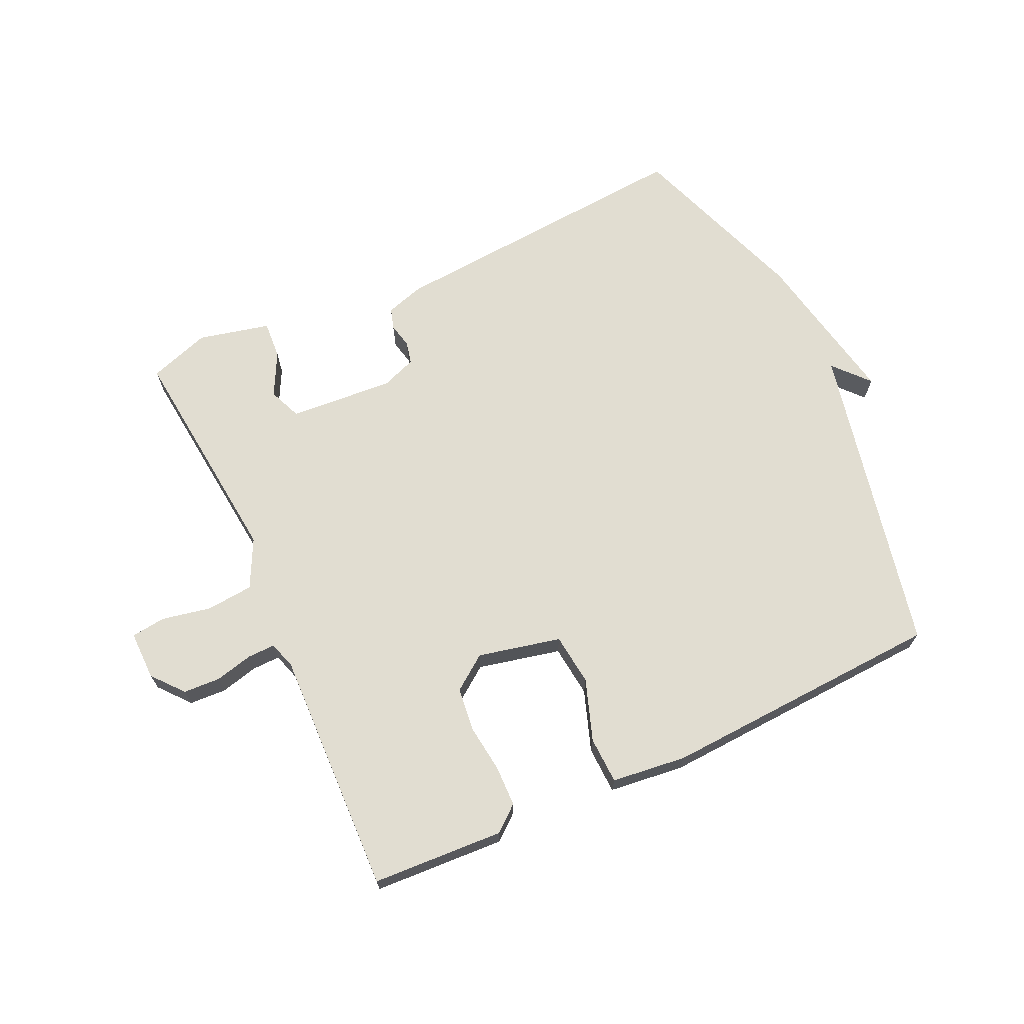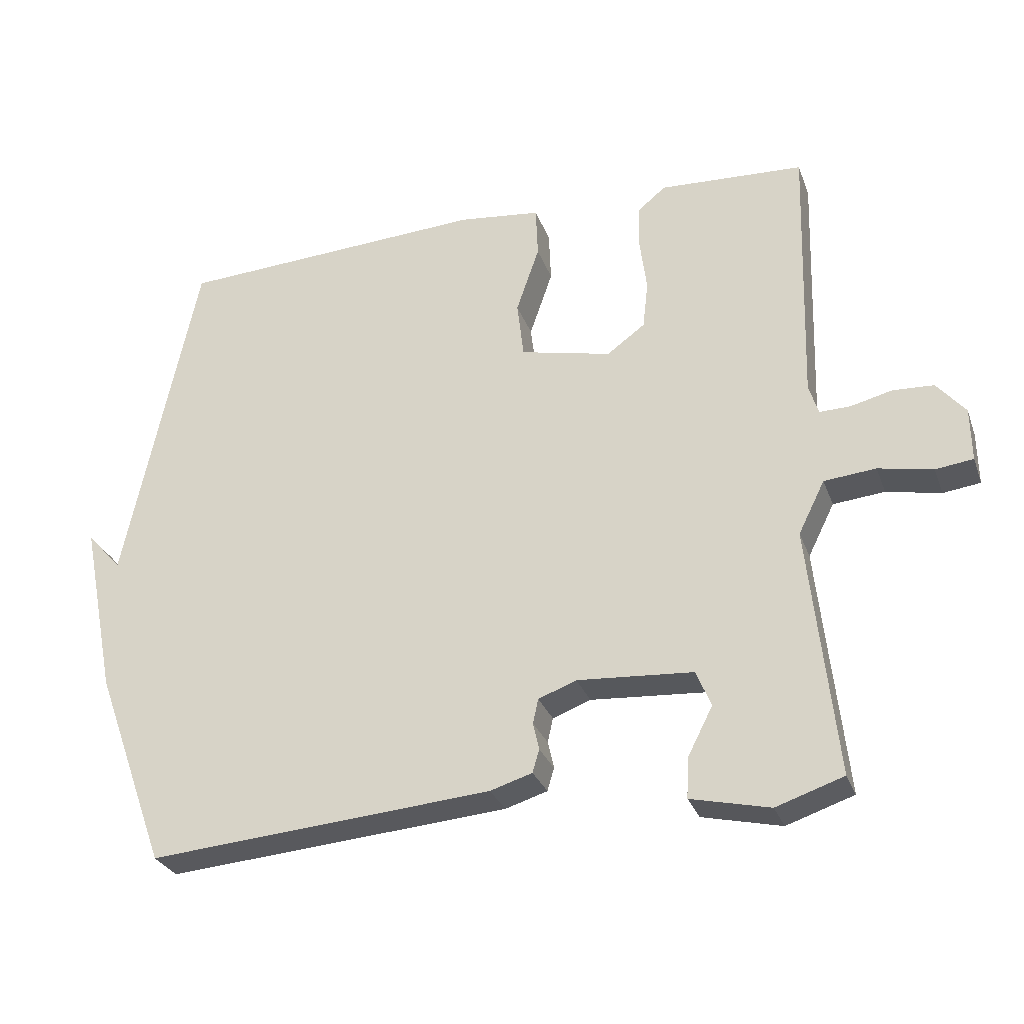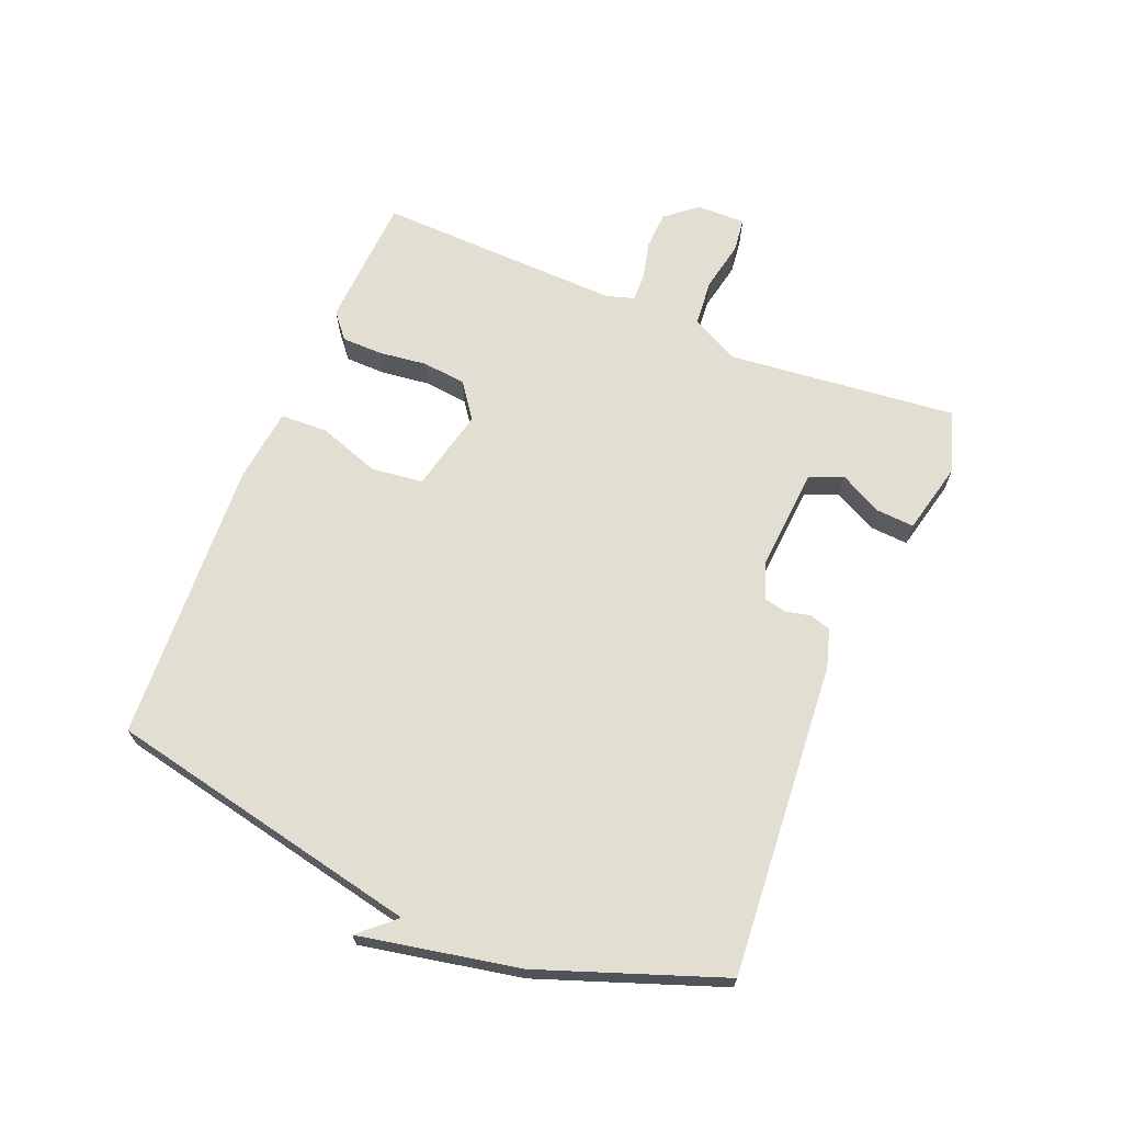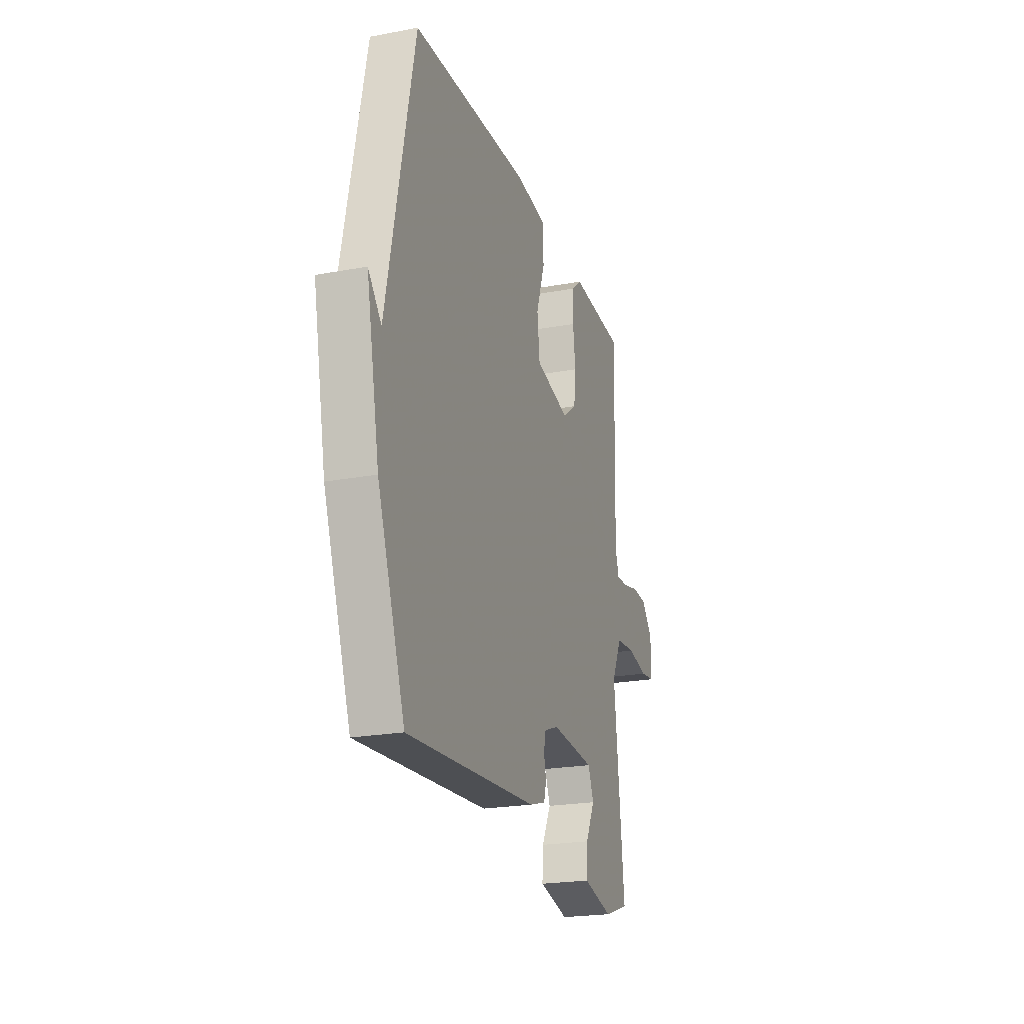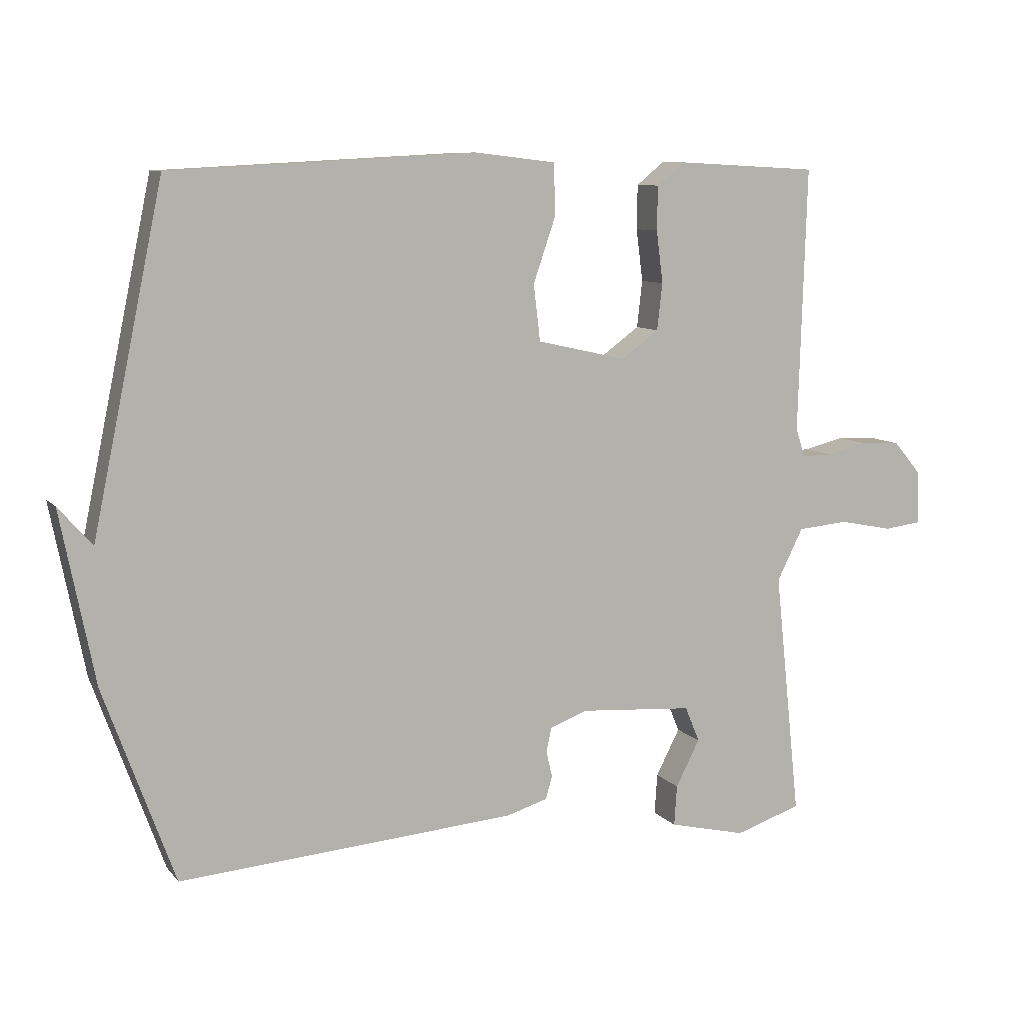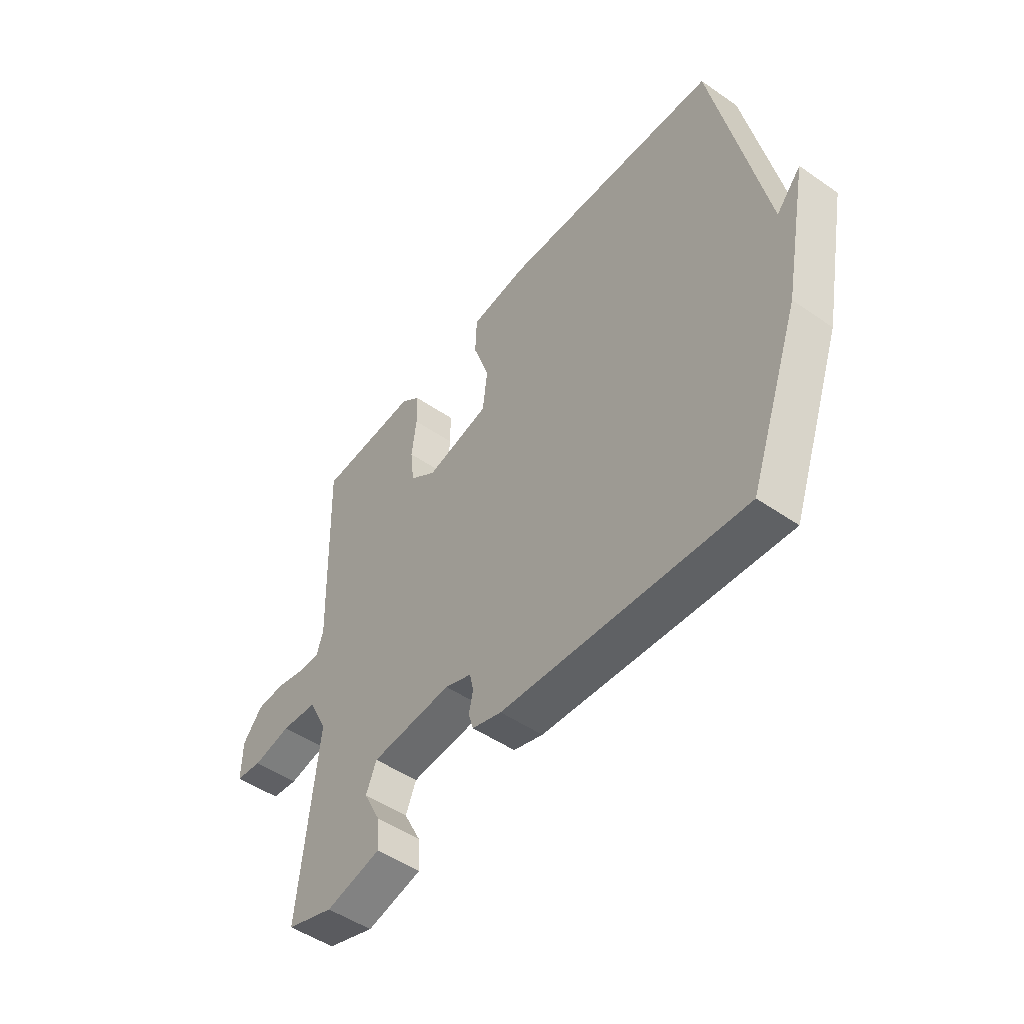
<metadata>
{"format":"obj","ext":"obj","renderer":"f3d","projection":"perspective","resolution":1024,"background":"white","views":[{"elev":68.8,"azim":-24.7,"up":"+Y"},{"elev":-29.1,"azim":-162.0,"up":"+Z"},{"elev":67.5,"azim":112.4,"up":"+Y"},{"elev":-22.4,"azim":107.9,"up":"+Z"},{"elev":8.9,"azim":157.8,"up":"+Z"},{"elev":-49.8,"azim":52.7,"up":"+Z"}]}
</metadata>
<code>
v -0.5 0.07 -0.5
v -0.461 0.07 -0.132
v -0.5 0.07 -0.054
v -0.576 0.07 -0.047
v -0.656 0.07 -0.063
v -0.711 0.07 -0.056
v -0.71 0.07 0.023
v -0.668 0.07 0.073
v -0.608 0.07 0.076
v -0.547 0.07 0.061
v -0.502 0.07 0.06
v -0.488 0.07 0.104
v -0.5 0.07 0.5
v -0.287 0.07 0.511
v -0.246 0.07 0.477
v -0.245 0.07 0.411
v -0.255 0.07 0.333
v -0.247 0.07 0.263
v -0.191 0.07 0.222
v -0.057 0.07 0.252
v -0.047 0.07 0.336
v -0.081 0.07 0.435
v -0.078 0.07 0.511
v 0.043 0.07 0.525
v 0.5 0.07 0.5
v 0.606 0.07 -0.008
v 0.657 0.07 0.049
v 0.606 0.07 -0.208
v 0.5 0.07 -0.5
v -0.006 0.07 -0.46
v -0.068 0.07 -0.441
v -0.078 0.07 -0.407
v -0.069 0.07 -0.367
v -0.077 0.07 -0.331
v -0.133 0.07 -0.31
v -0.303 0.07 -0.322
v -0.325 0.07 -0.375
v -0.289 0.07 -0.445
v -0.285 0.07 -0.506
v -0.401 0.07 -0.533
v -0.5 0 -0.5
v -0.461 0 -0.132
v -0.5 0 -0.054
v -0.576 0 -0.047
v -0.656 0 -0.063
v -0.711 0 -0.056
v -0.71 0 0.023
v -0.668 0 0.073
v -0.608 0 0.076
v -0.547 0 0.061
v -0.502 0 0.06
v -0.488 0 0.104
v -0.5 0 0.5
v -0.287 0 0.511
v -0.246 0 0.477
v -0.245 0 0.411
v -0.255 0 0.333
v -0.247 0 0.263
v -0.191 0 0.222
v -0.057 0 0.252
v -0.047 0 0.336
v -0.081 0 0.435
v -0.078 0 0.511
v 0.043 0 0.525
v 0.5 0 0.5
v 0.606 0 -0.008
v 0.657 0 0.049
v 0.606 0 -0.208
v 0.5 0 -0.5
v -0.006 0 -0.46
v -0.068 0 -0.441
v -0.078 0 -0.407
v -0.069 0 -0.367
v -0.077 0 -0.331
v -0.133 0 -0.31
v -0.303 0 -0.322
v -0.325 0 -0.375
v -0.289 0 -0.445
v -0.285 0 -0.506
v -0.401 0 -0.533
f 40 1 2
f 39 40 2
f 38 39 2
f 37 38 2
f 36 37 2 3
f 35 36 3
f 34 35 3
f 31 32 33
f 30 31 33
f 29 30 33
f 28 29 33
f 28 33 34
f 26 27 28
f 25 26 28
f 24 25 28
f 23 24 28
f 22 23 28
f 21 22 28
f 20 21 28 34
f 19 20 34 3
f 15 16 17
f 14 15 17
f 13 14 17
f 12 13 17
f 11 12 17 18
f 8 9 10
f 7 8 10
f 6 7 10
f 5 6 10
f 4 5 10
f 4 10 11
f 11 18 19
f 4 11 19
f 3 4 19
f 42 41 80
f 42 80 79
f 42 79 78
f 42 78 77
f 43 42 77 76
f 43 76 75
f 43 75 74
f 73 72 71
f 73 71 70
f 73 70 69
f 73 69 68
f 74 73 68
f 68 67 66
f 68 66 65
f 68 65 64
f 68 64 63
f 68 63 62
f 68 62 61
f 74 68 61 60
f 43 74 60 59
f 57 56 55
f 57 55 54
f 57 54 53
f 57 53 52
f 58 57 52 51
f 50 49 48
f 50 48 47
f 50 47 46
f 50 46 45
f 50 45 44
f 51 50 44
f 59 58 51
f 59 51 44
f 59 44 43
f 1 41 42 2
f 2 42 43 3
f 3 43 44 4
f 4 44 45 5
f 5 45 46 6
f 6 46 47 7
f 7 47 48 8
f 8 48 49 9
f 9 49 50 10
f 10 50 51 11
f 11 51 52 12
f 12 52 53 13
f 13 53 54 14
f 14 54 55 15
f 15 55 56 16
f 16 56 57 17
f 17 57 58 18
f 18 58 59 19
f 19 59 60 20
f 20 60 61 21
f 21 61 62 22
f 22 62 63 23
f 23 63 64 24
f 24 64 65 25
f 25 65 66 26
f 26 66 67 27
f 27 67 68 28
f 28 68 69 29
f 29 69 70 30
f 30 70 71 31
f 31 71 72 32
f 32 72 73 33
f 33 73 74 34
f 34 74 75 35
f 35 75 76 36
f 36 76 77 37
f 37 77 78 38
f 38 78 79 39
f 39 79 80 40
f 40 80 41 1

</code>
